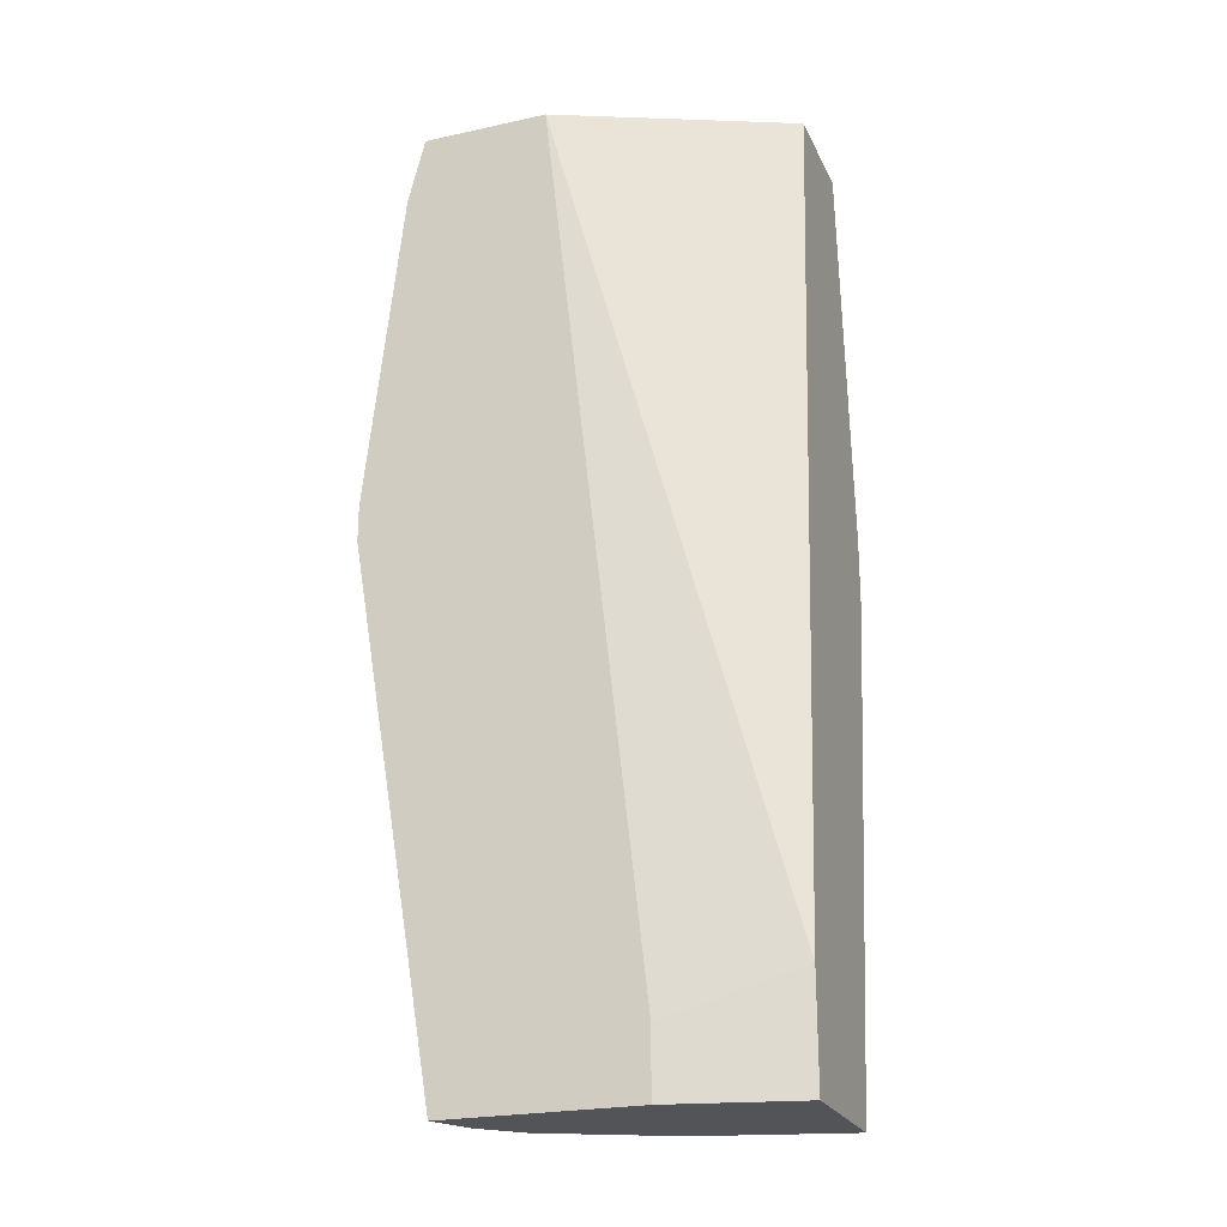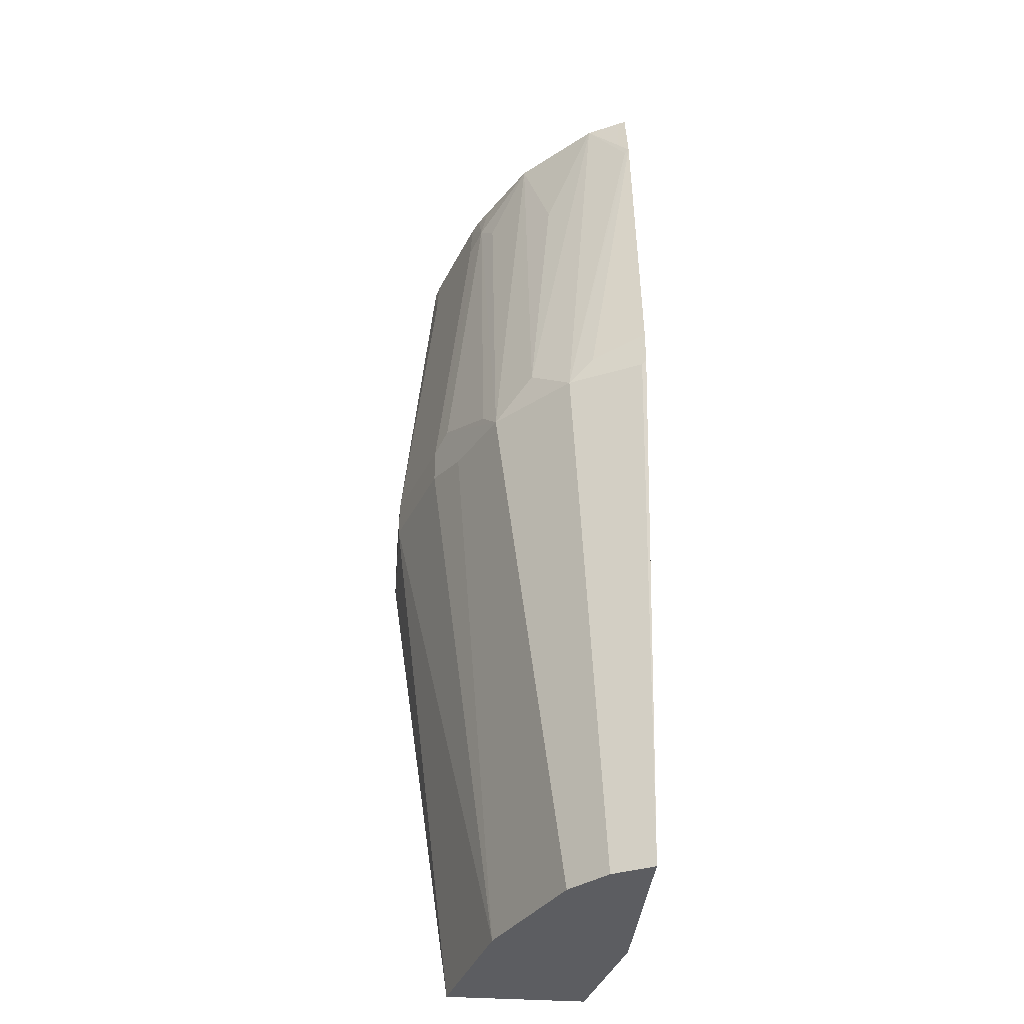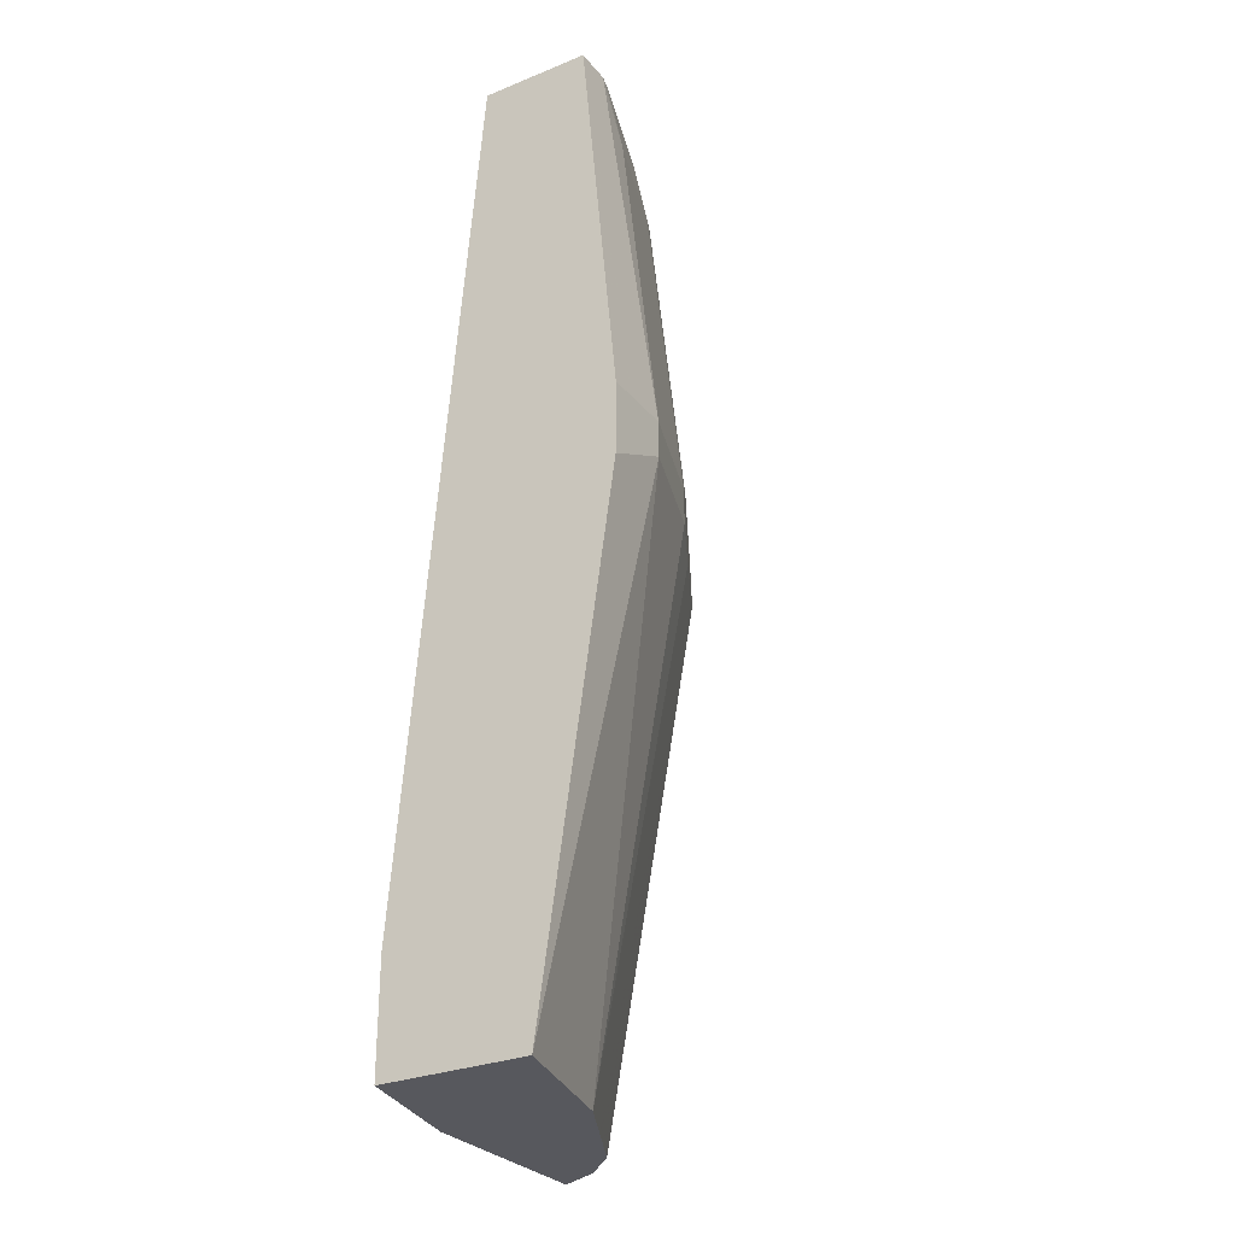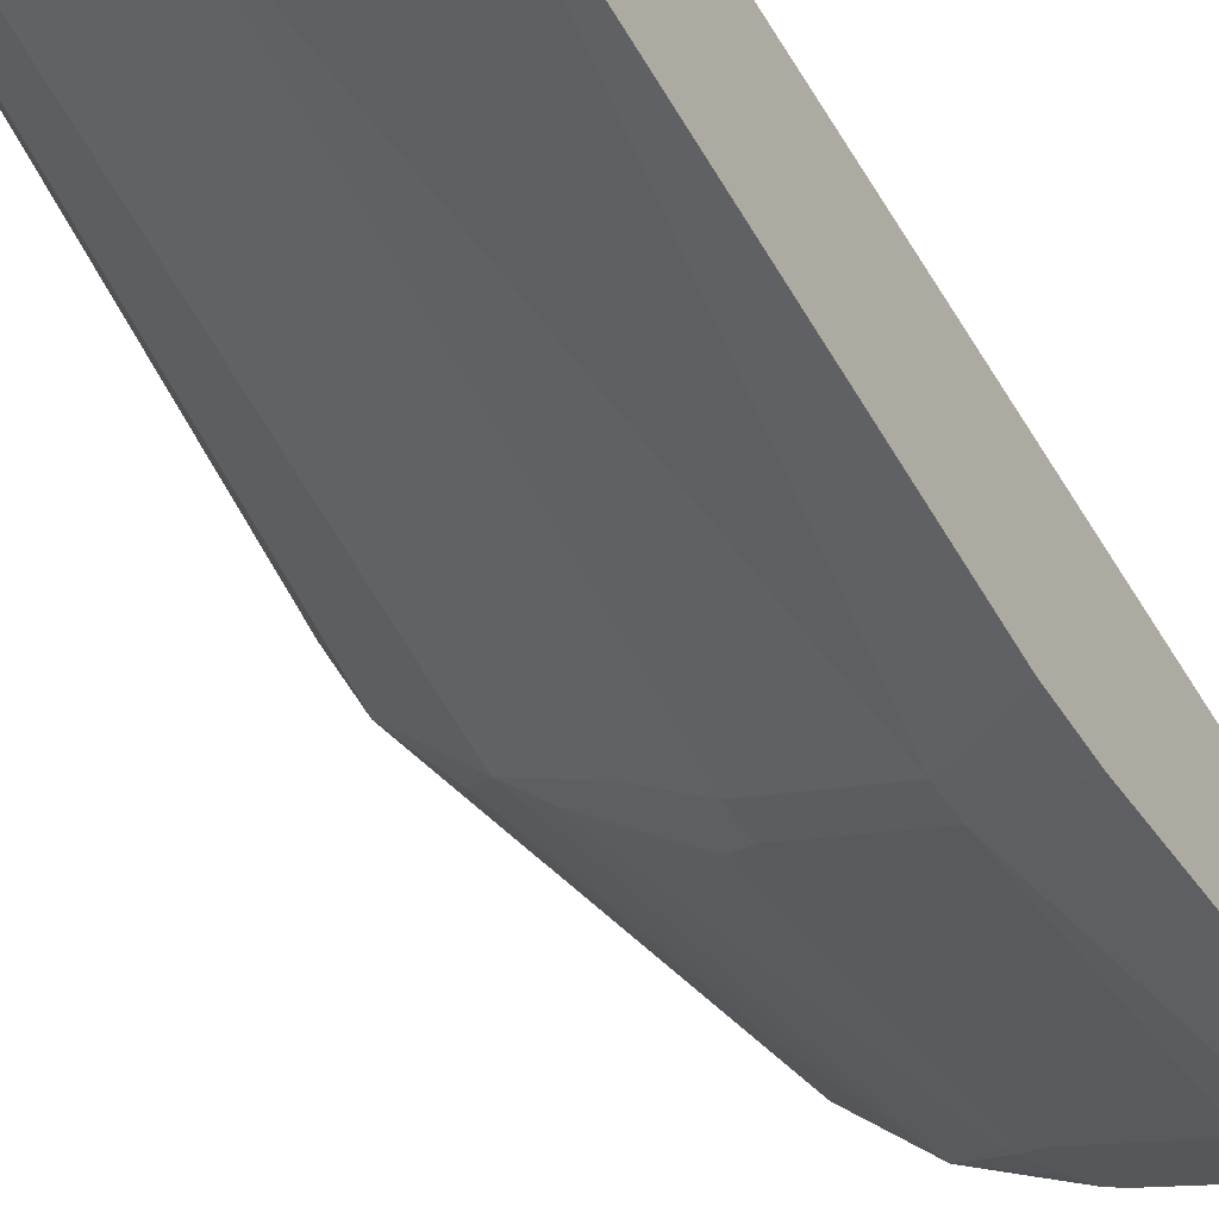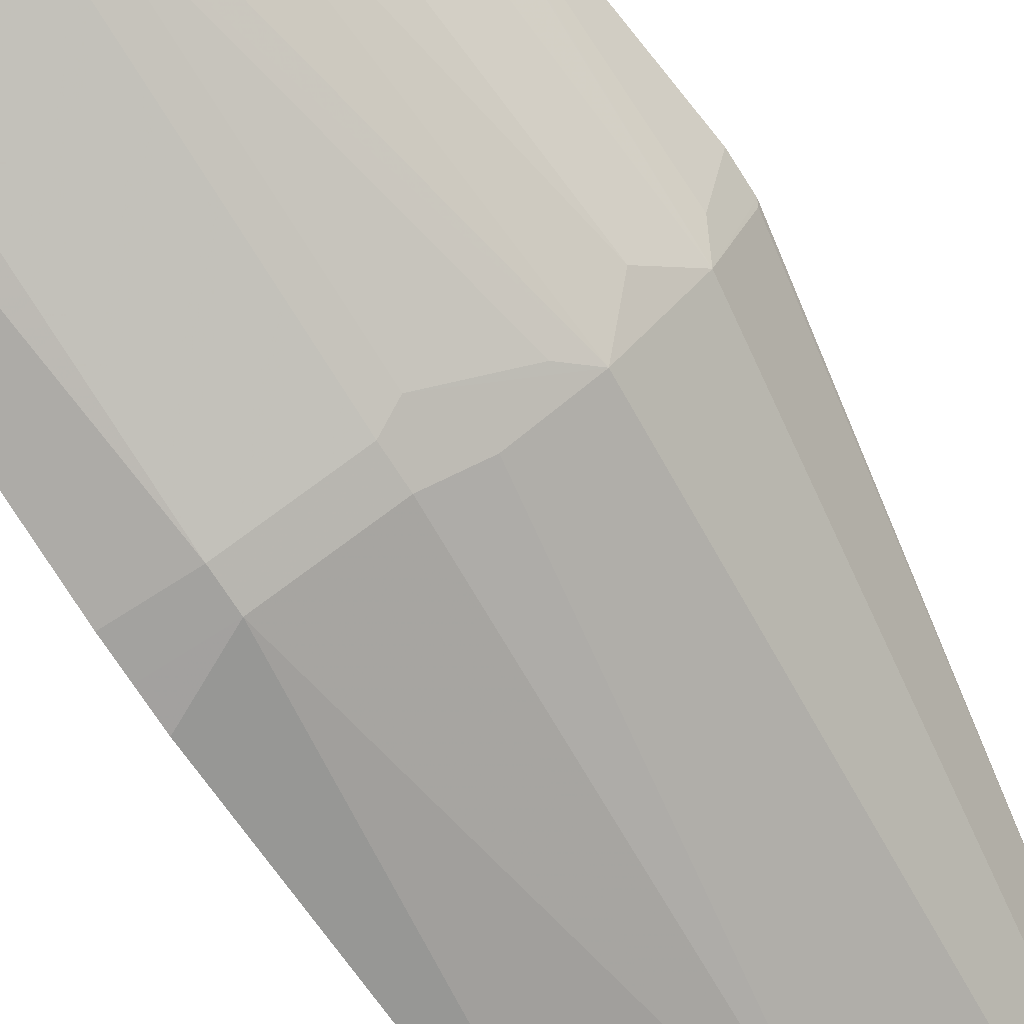
<metadata>
{"format":"obj","ext":"obj","renderer":"f3d","projection":"perspective","resolution":1024,"background":"white","views":[{"elev":-23.5,"azim":20.2,"up":"+Y"},{"elev":-36.8,"azim":-95.1,"up":"+Y"},{"elev":-28.9,"azim":121.1,"up":"+Y"},{"elev":-44.7,"azim":29.9,"up":"+Z"},{"elev":-72.4,"azim":-147.4,"up":"+Z"}]}
</metadata>
<code>
v -0.2353 -0.1904 -0.1284
v -0.2353 -0.1697 -0.1284
v -0.2134 -0.1928 -0.1721
v -0.2341 -0.1928 -0.1308
v -0.1837 -0.4961 -0.1284
v -0.2203 -0.179 -0.1584
v -0.2147 0.01621 -0.1284
v -0.2134 0.01373 -0.1308
v -0.1928 0.05459 -0.1515
v -0.1928 -0.1721 -0.1928
v -0.1928 -0.1928 -0.1928
v -0.1721 -0.4961 -0.1515
v -0.179 -0.4961 -0.1377
v -0.07376 -0.4961 -0.1284
v -0.205 0.05459 -0.1284
v -0.1515 0.05459 -0.1928
v -0.179 -0.01382 -0.179
v -0.1721 -0.1928 -0.2134
v -0.1515 -0.4961 -0.1721
v -4.31e-05 -0.4961 -0.1446
v -0.07376 -0.4588 -0.1284
v -0.132 0.05459 -0.1284
v -0.1239 0.05459 -0.2082
v -0.1136 0.04645 -0.2169
v -0.1171 0.02753 -0.2203
v -0.1308 0.01373 -0.2134
v -0.1583 -0.179 -0.2203
v -0.1171 -0.1584 -0.241
v -0.1033 -0.1652 -0.2479
v -0.1033 -0.1859 -0.2479
v -0.1308 -0.1928 -0.2341
v -0.1102 -0.4961 -0.1928
v -0.145 -0.4961 -0.1754
v -4.31e-05 -0.4961 -0.2272
v -4.31e-05 -0.4337 -0.1446
v -4.31e-05 0.05453 -0.1859
v -0.00739 0.05459 -0.1859
v -0.1003 0.05459 -0.2213
v -0.09106 0.05459 -0.2251
v -0.1033 0.02063 -0.2272
v -0.04131 -0.1652 -0.2685
v -0.06197 -0.04131 -0.2479
v -0.04131 -0.1859 -0.2685
v -0.08263 -0.4961 -0.2065
v -4.31e-05 -0.2066 -0.2685
v -4.31e-05 0.05459 -0.2475
v -0.02911 0.05459 -0.2457
v -0.04131 0.02063 -0.2479
v -0.02068 -0.1652 -0.2685
v -0.02068 0.05459 -0.2479
v -0.02068 -0.1859 -0.2685
v -4.31e-05 -0.1859 -0.2685
v -4.31e-05 0.05459 -0.2479
v -4.31e-05 -0.1653 -0.2685
f 20 36 35
f 21 35 22
f 22 36 37
f 22 35 36
f 25 38 39
f 24 38 25
f 25 39 40
f 20 46 36
f 25 40 29
f 23 38 24
f 20 53 46
f 18 31 32
f 20 52 54
f 20 45 52
f 20 34 45
f 18 33 19
f 18 32 33
f 18 25 27
f 18 30 31
f 18 29 30
f 18 28 29
f 18 27 28
f 25 29 28
f 20 54 53
f 25 28 27
f 41 42 48
f 29 43 30
f 18 26 25
f 51 54 52
f 49 53 54
f 47 50 48
f 45 51 52
f 43 51 45
f 41 53 49
f 41 50 53
f 41 48 50
f 41 51 43
f 41 54 51
f 41 49 54
f 40 48 42
f 39 48 40
f 39 47 48
f 36 46 37
f 34 43 45
f 34 44 43
f 31 44 32
f 30 44 31
f 30 43 44
f 29 42 41
f 29 40 42
f 29 41 43
f 16 26 18
f 11 19 12
f 16 24 25
f 5 19 33
f 5 12 19
f 5 13 12
f 4 13 5
f 4 12 13
f 3 12 4
f 3 11 12
f 3 10 11
f 3 9 10
f 3 8 9
f 3 7 8
f 3 6 7
f 2 7 6
f 2 6 3
f 1 15 7
f 1 22 15
f 1 21 22
f 1 14 21
f 1 5 14
f 1 4 5
f 1 3 4
f 1 2 3
f 16 25 26
f 5 33 32
f 5 32 44
f 1 7 2
f 5 34 20
f 16 23 24
f 5 44 34
f 14 35 21
f 14 20 35
f 11 18 19
f 10 17 16
f 10 18 11
f 9 17 10
f 9 16 17
f 9 23 16
f 9 38 23
f 10 16 18
f 9 47 39
f 9 39 38
f 5 20 14
f 7 9 8
f 9 15 22
f 9 22 37
f 7 15 9
f 9 37 46
f 9 46 53
f 9 53 50
f 9 50 47

</code>
